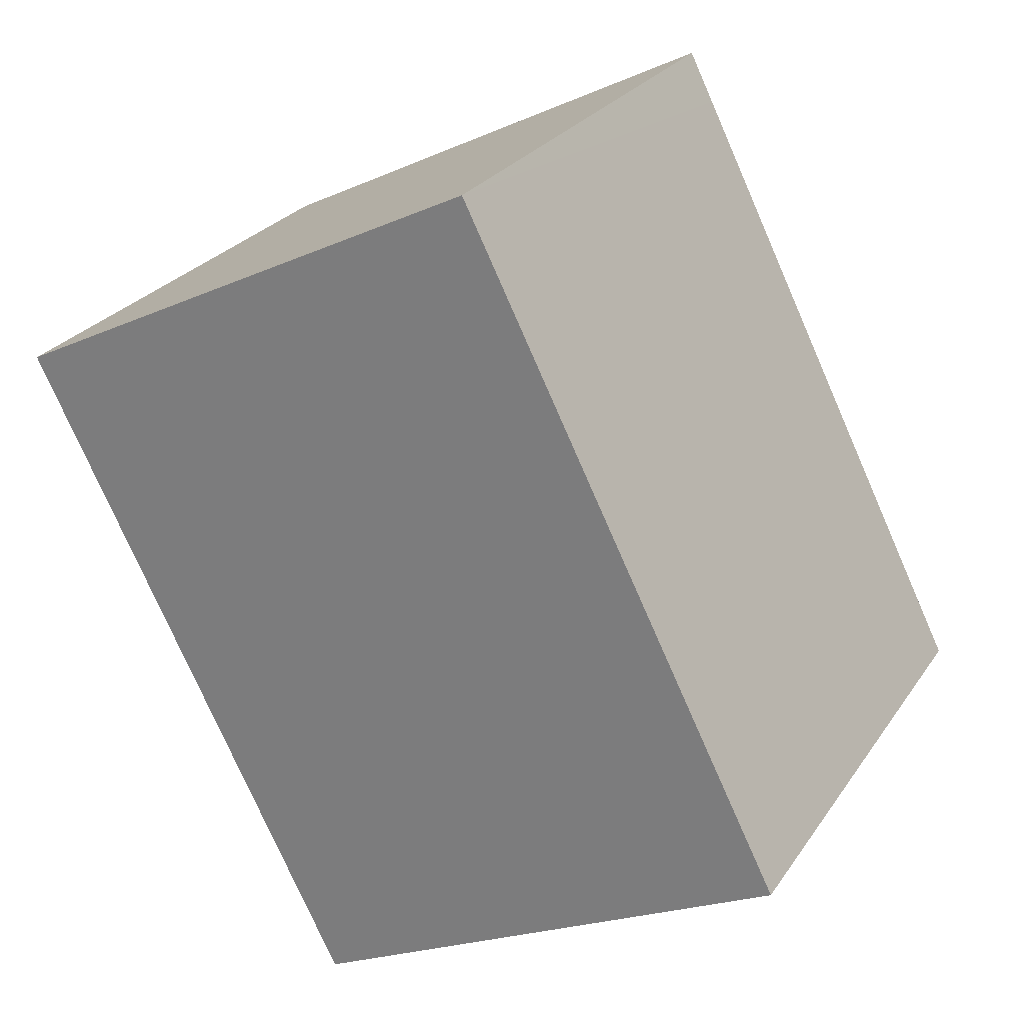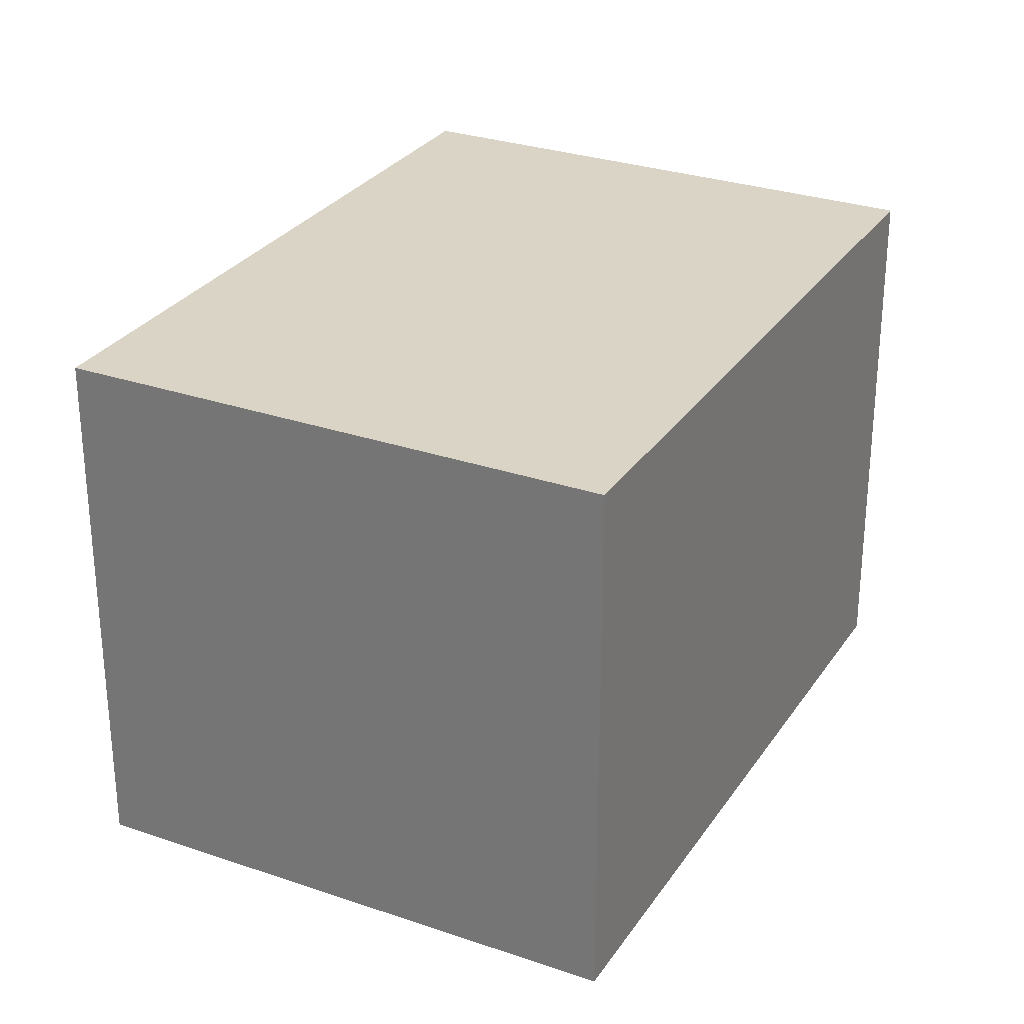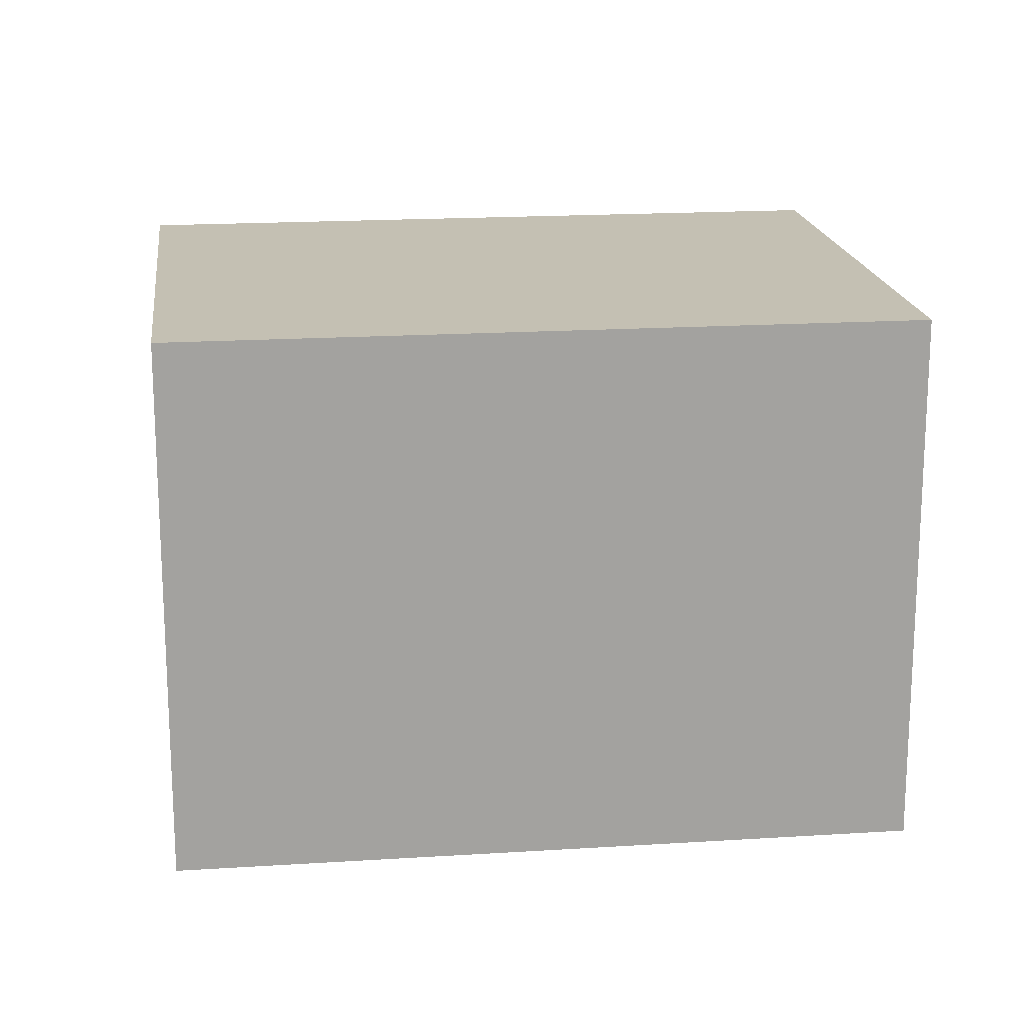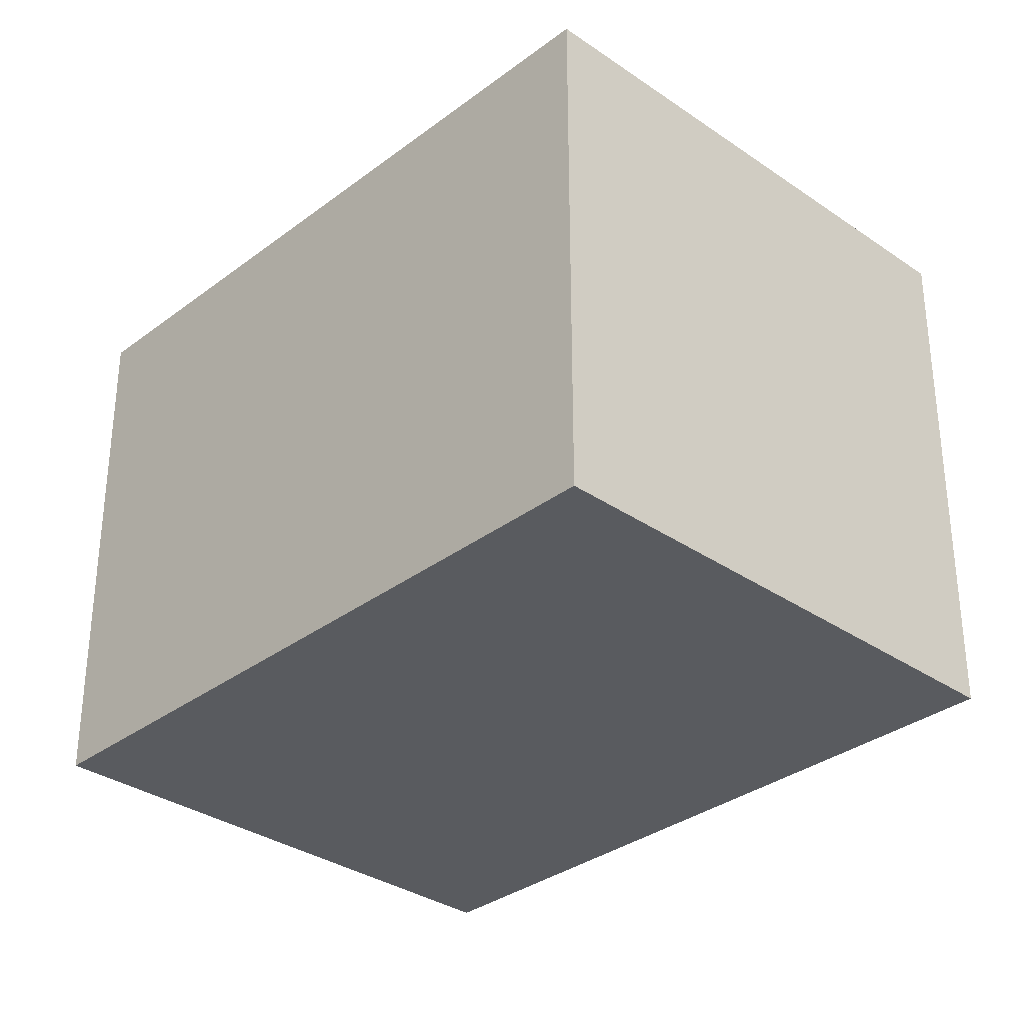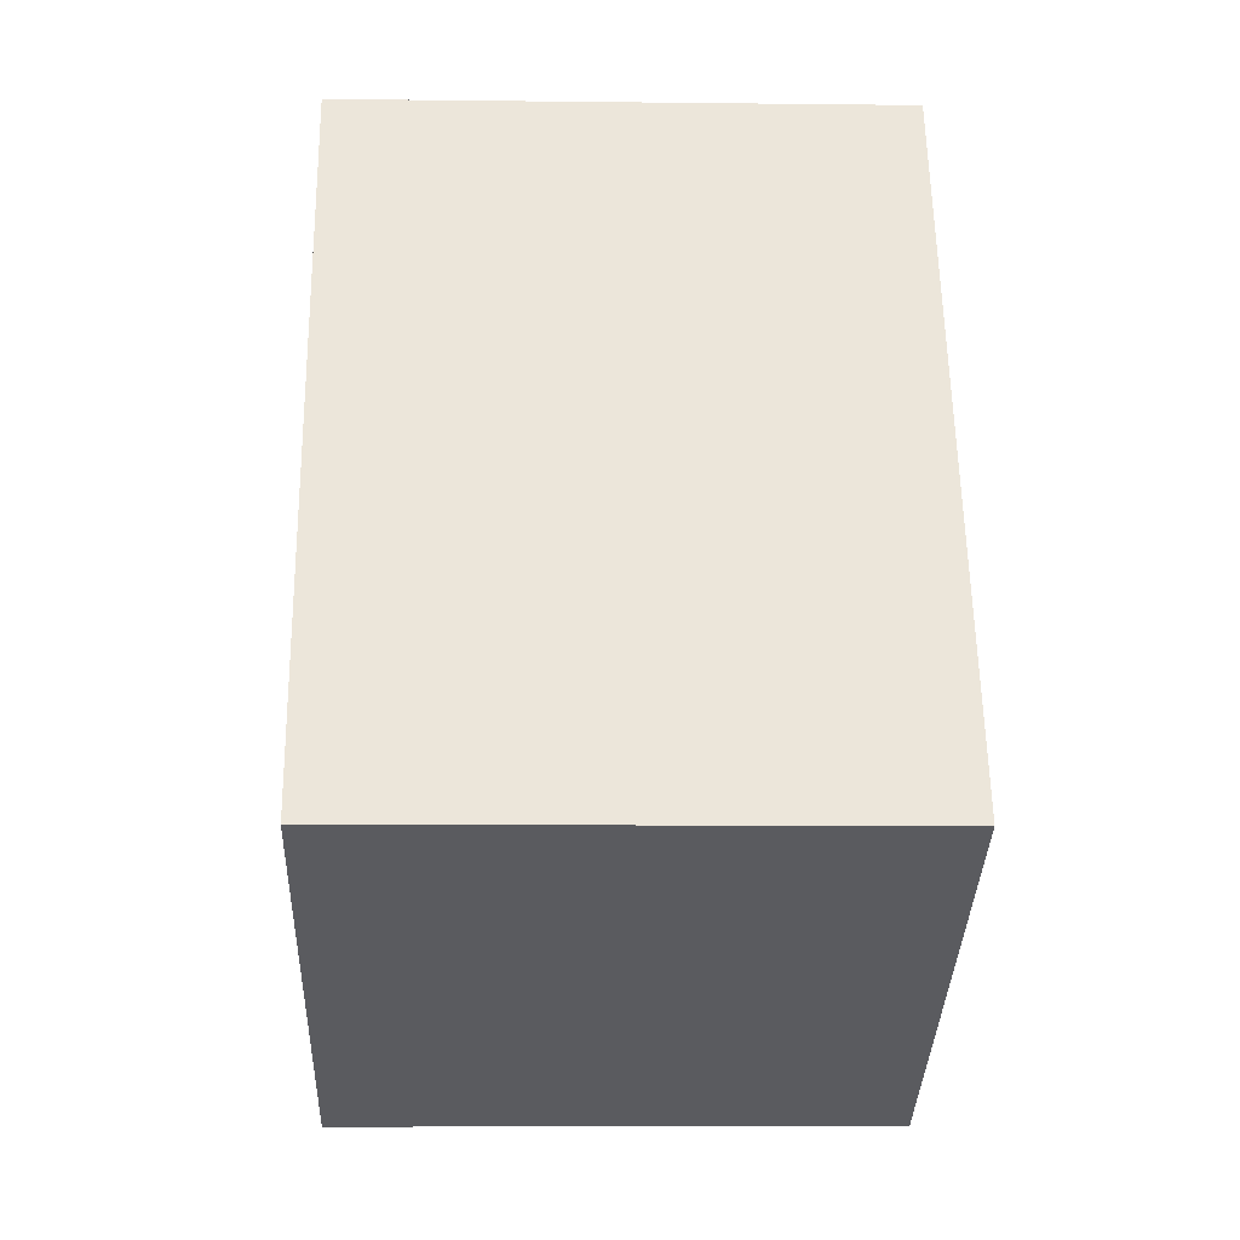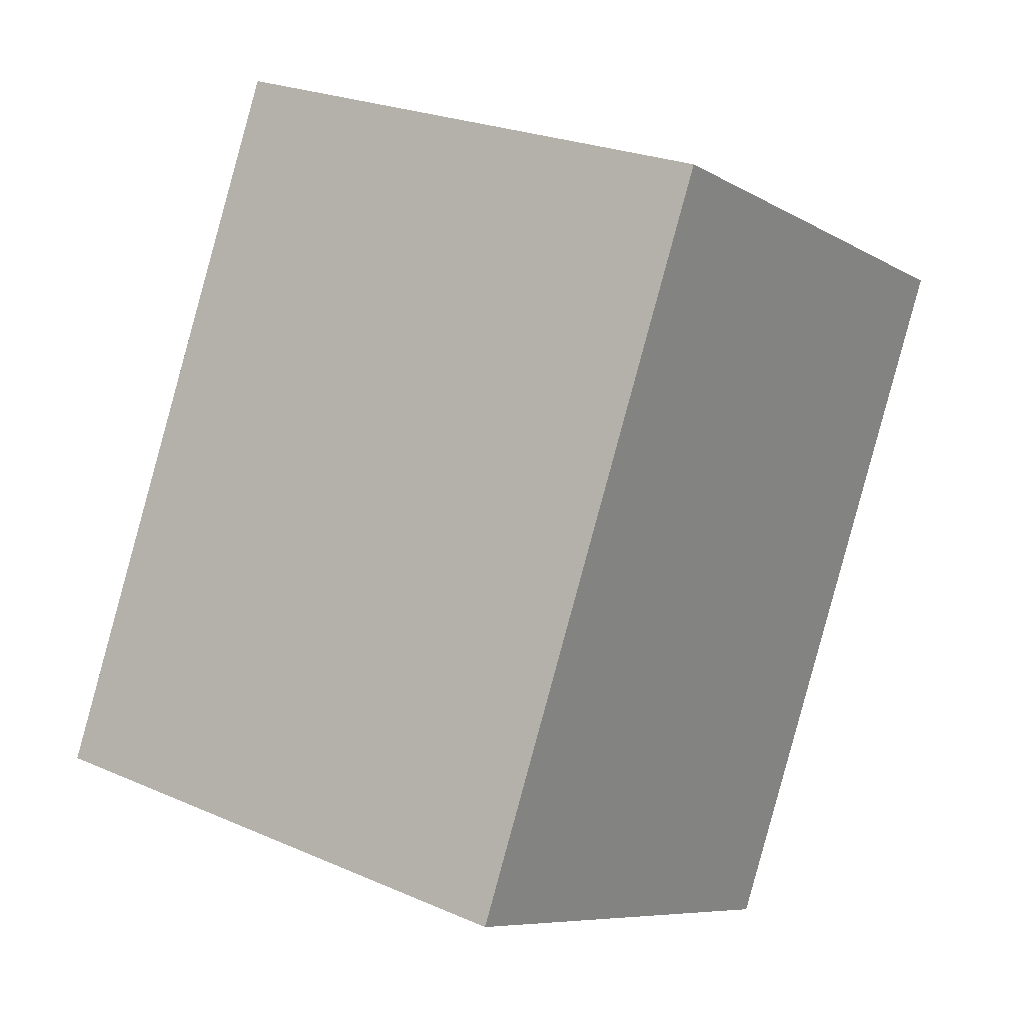
<metadata>
{"format":"obj","ext":"obj","renderer":"f3d","projection":"perspective","resolution":1024,"background":"white","views":[{"elev":26.2,"azim":26.6,"up":"+Z"},{"elev":28.9,"azim":0.5,"up":"+Y"},{"elev":18.0,"azim":-123.8,"up":"+Y"},{"elev":-32.7,"azim":109.6,"up":"+Y"},{"elev":-6.8,"azim":88.0,"up":"+Z"},{"elev":24.3,"azim":125.8,"up":"+Z"}]}
</metadata>
<code>
v  1.244 2.012 -2.476
v  1.967 2.012 0.748
v  3.114 2.012 -1.536
v  0.047 2.012 -0.094
v  1.871 2.012 0.939
v  0.886 2.012 0.445
v  0.29 2.012 0.145
v  0 2.012 1.232e-16
v  0 0 0
v  0.886 -2.725e-17 0.445
v  1.871 -5.75e-17 0.939
v  0.29 -8.879e-18 0.145
v  3.114 9.405e-17 -1.536
v  1.967 -4.58e-17 0.748
v  1.244 1.516e-16 -2.476
v  0.047 5.756e-18 -0.094
g defaultobject
f 1 2 3
f 2 1 4
f 2 4 5
f 5 4 6
f 6 4 7
f 7 4 8
f 9 7 8
f 7 9 6
f 6 9 5
f 5 9 10
f 5 10 11
f 10 9 12
f 11 2 5
f 2 11 3
f 3 11 13
f 13 11 14
f 13 1 3
f 1 13 15
f 4 9 8
f 9 4 1
f 9 1 16
f 16 1 15
f 14 15 13
f 15 14 11
f 15 11 10
f 15 10 12
f 15 12 16
f 16 12 9

</code>
